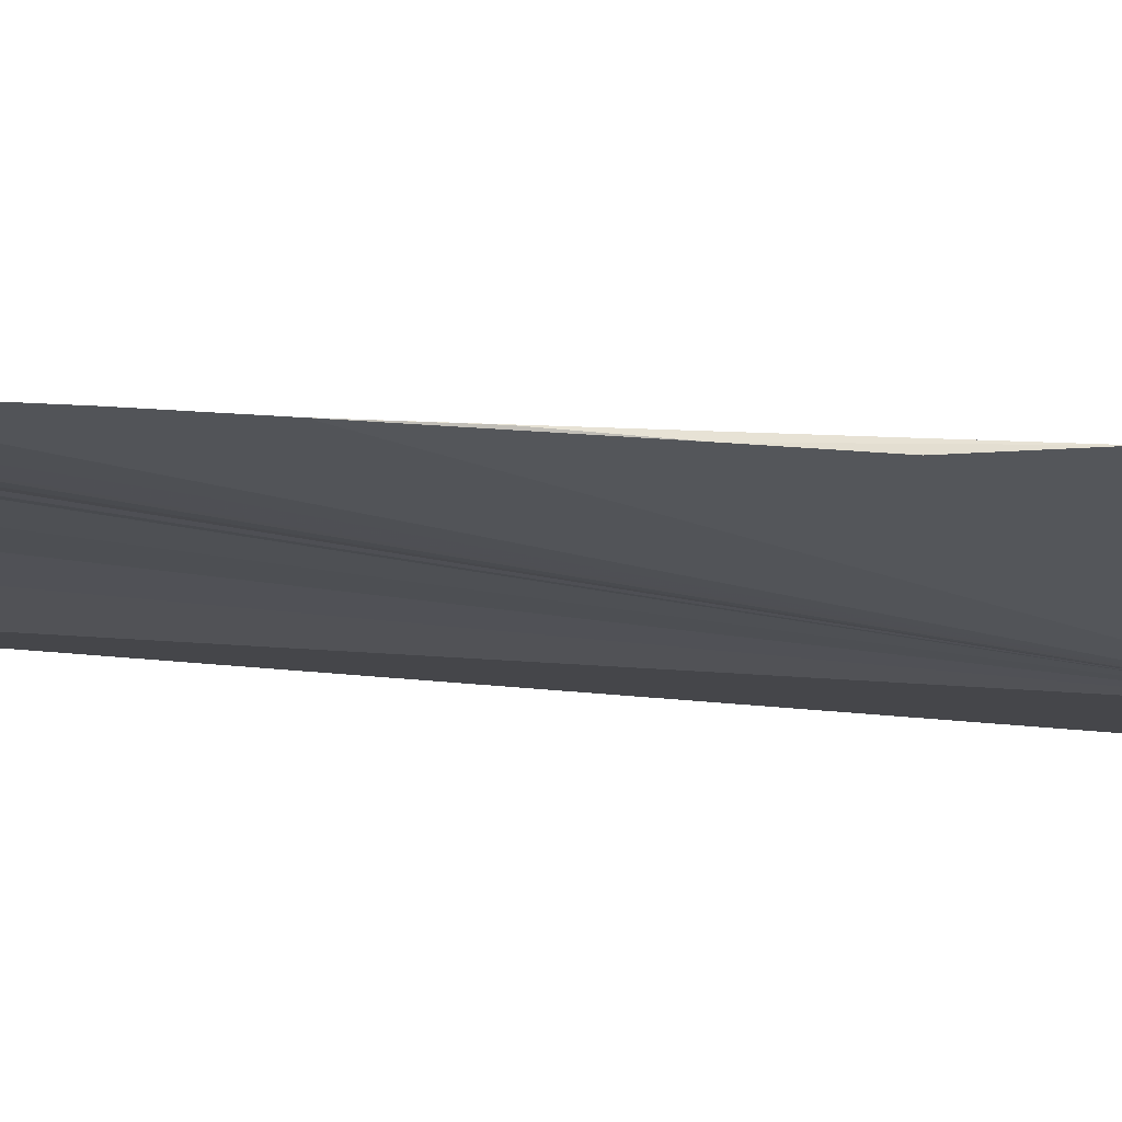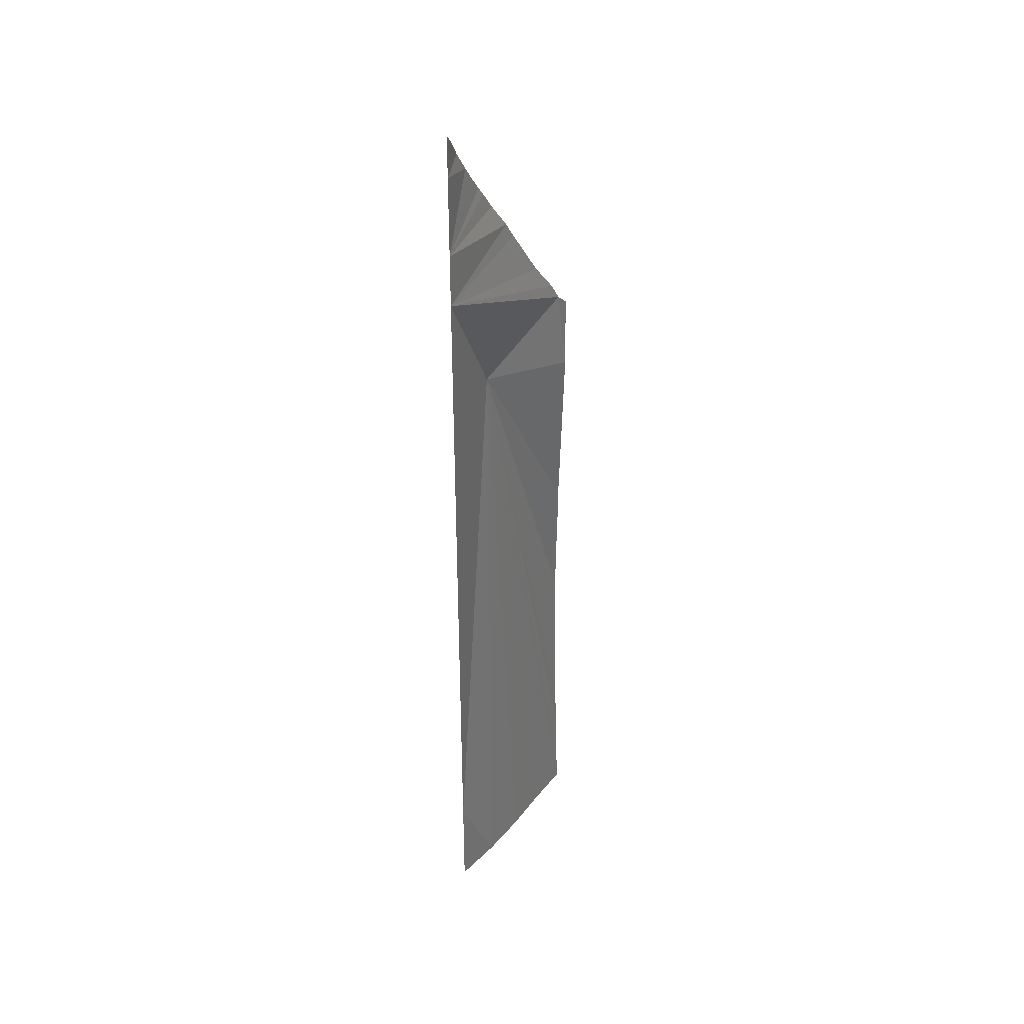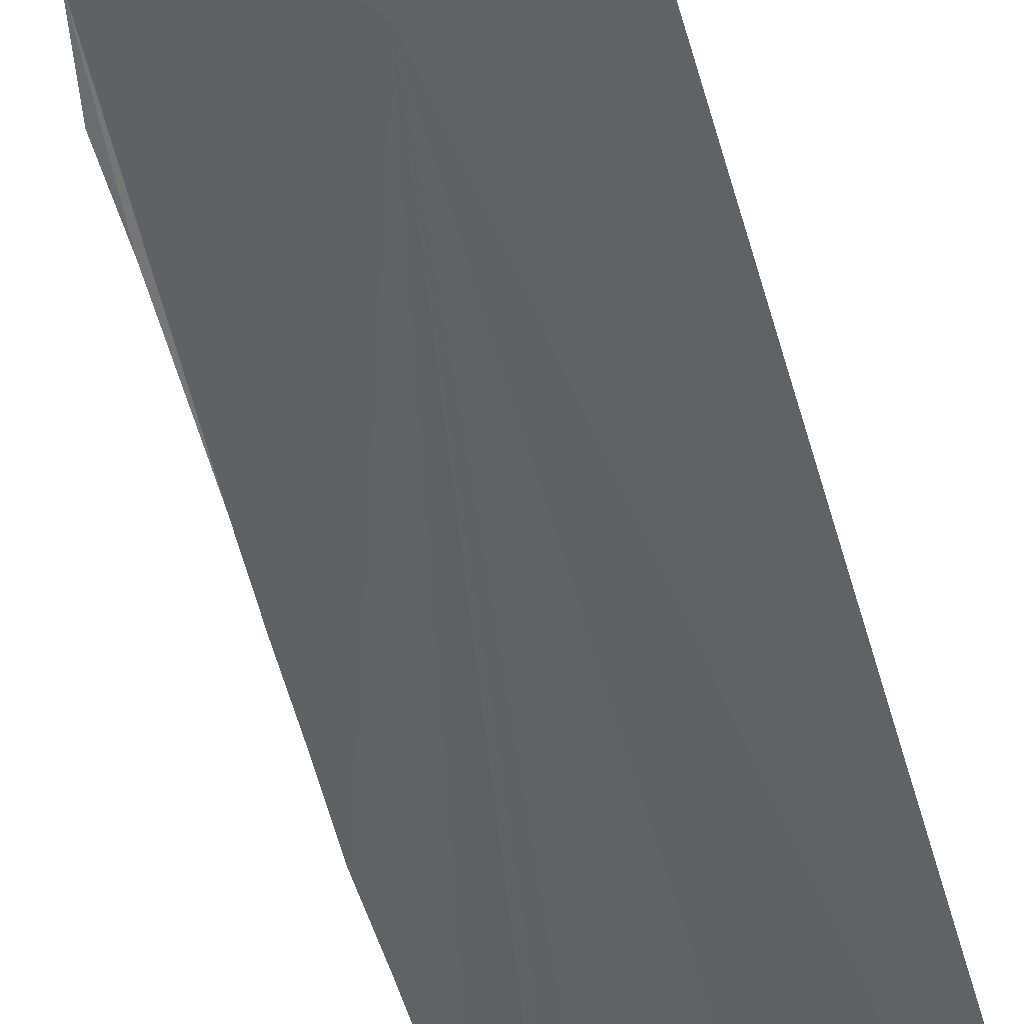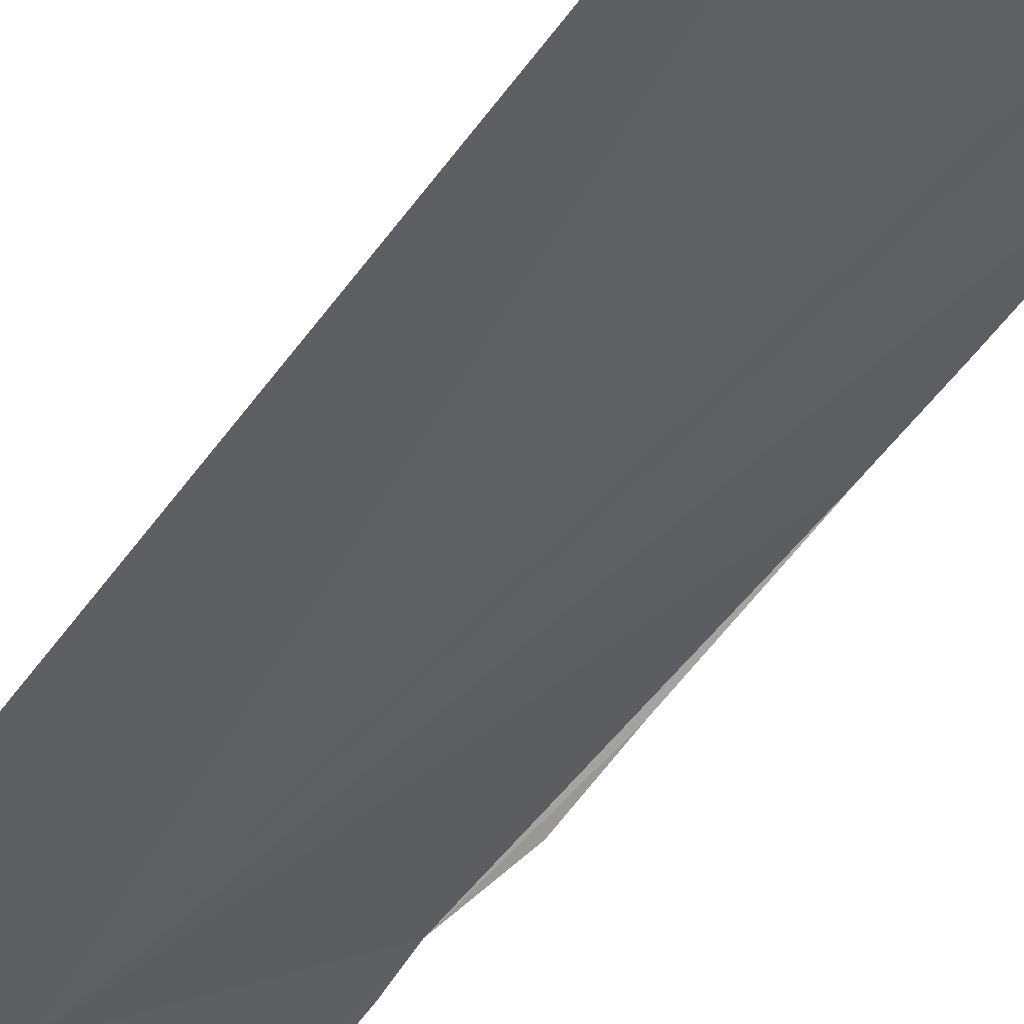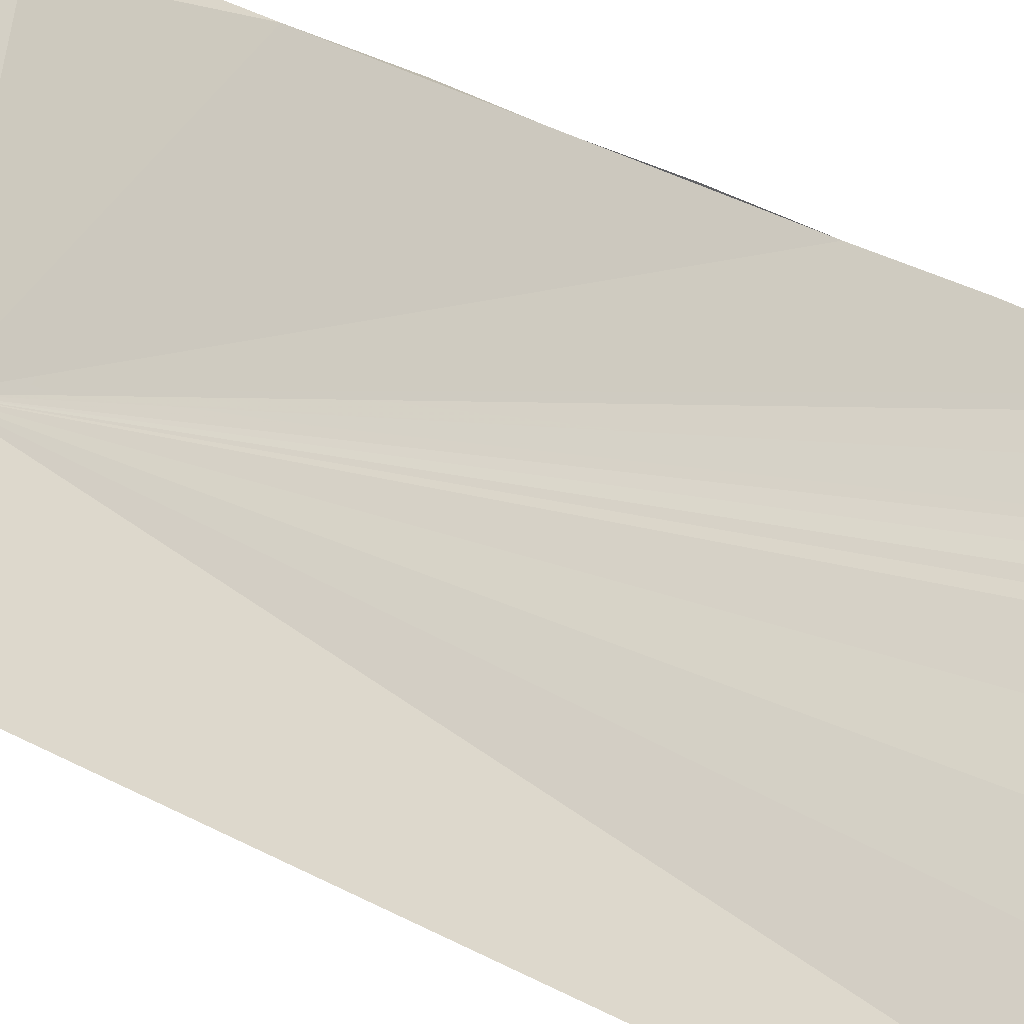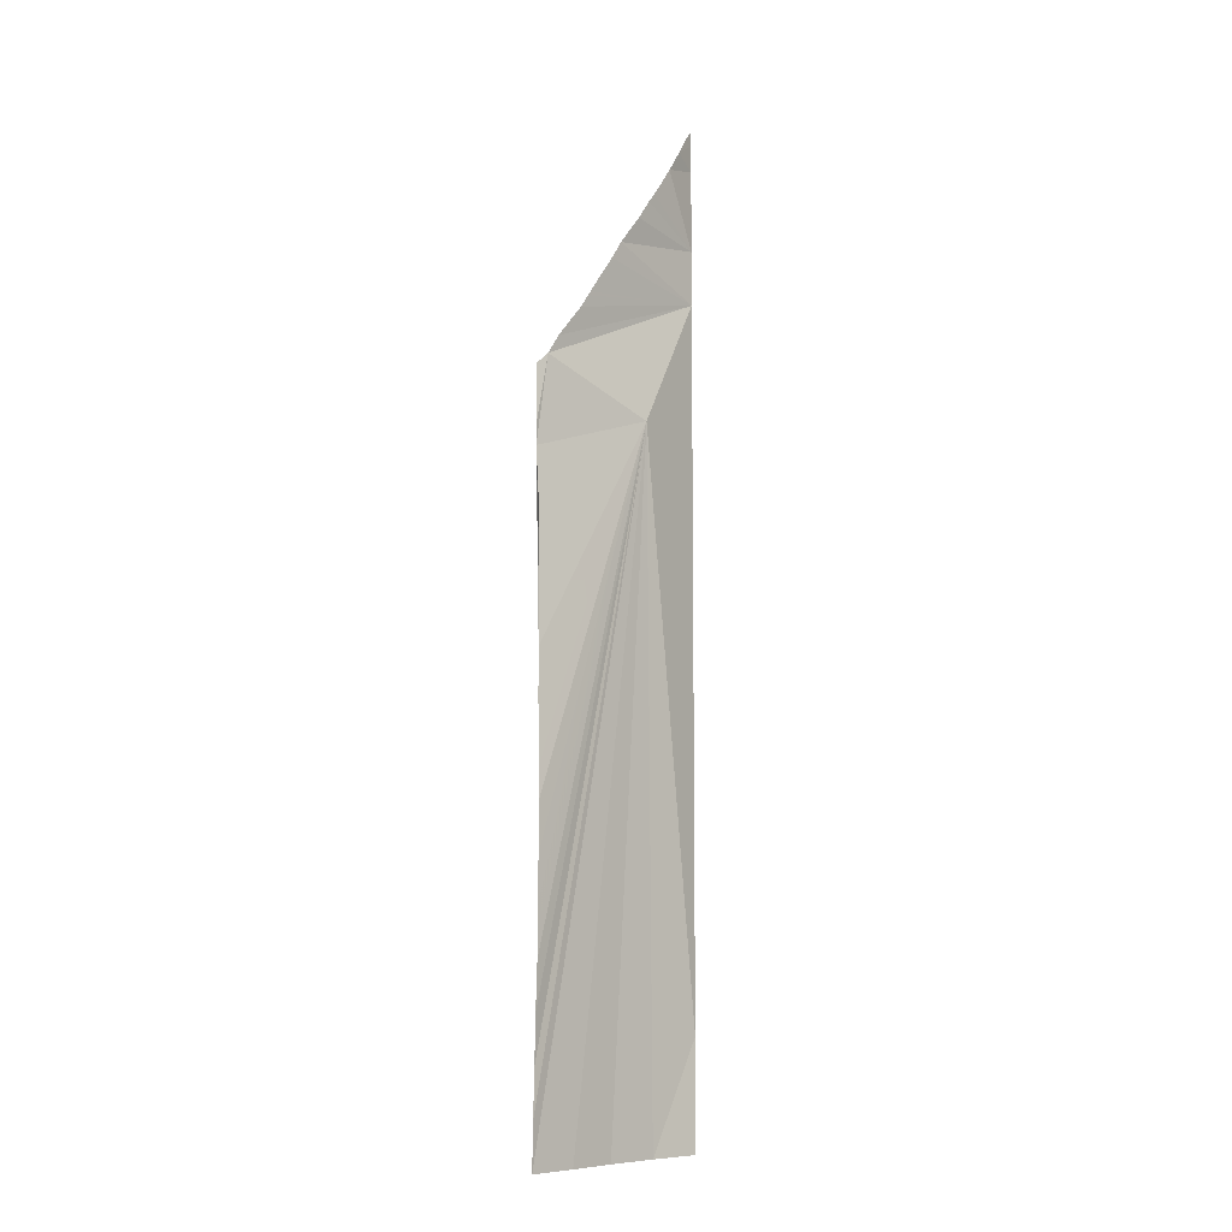
<metadata>
{"format":"obj","ext":"obj","renderer":"f3d","projection":"perspective","resolution":1024,"background":"white","views":[{"elev":17.0,"azim":-76.1,"up":"+Y"},{"elev":37.4,"azim":89.0,"up":"+Z"},{"elev":-45.2,"azim":13.6,"up":"+Y"},{"elev":-60.6,"azim":143.8,"up":"+Y"},{"elev":29.9,"azim":130.5,"up":"+Y"},{"elev":-7.7,"azim":-80.4,"up":"+Z"}]}
</metadata>
<code>
o crack_restart_keyway_195
v 0.0735 -0.1131 -0.4725
v 0.07276 -0.1135 -0.4595
v 0.1001 -0.1378 -0.279
v 0.08508 -0.1211 -0.4725
v 0.09678 -0.1287 -0.4725
v 0.1204 -0.1474 -0.4725
v 0.1091 -0.1377 -0.4725
v 0.1204 -0.1474 -0.4571
v 0.07071 -0.1149 -0.3944
v 0.07038 -0.115 -0.3814
v 0.07081 -0.1147 -0.4074
v 0.07326 -0.1133 -0.2904
v 0.07291 -0.1135 -0.2839
v 0.07533 -0.1159 -0.2658
v 0.07258 -0.1138 -0.4464
v 0.07163 -0.1142 -0.4334
v 0.07123 -0.1146 -0.4204
v 0.0716 -0.1144 -0.3164
v 0.07132 -0.1146 -0.3424
v 0.07142 -0.1143 -0.3034
v 0.07155 -0.1142 -0.3294
v 0.1204 -0.1474 -0.1958
v 0.1204 -0.1474 -0.2035
v 0.113 -0.1451 -0.2001
v 0.1169 -0.1463 -0.1951
v 0.1204 -0.1474 -0.1915
v 0.1204 -0.1474 -0.2111
v 0.1204 -0.1474 -0.2188
v 0.109 -0.1429 -0.2063
v 0.1204 -0.1474 -0.2573
v 0.1204 -0.1474 -0.2419
v 0.1204 -0.1474 -0.2726
v 0.1204 -0.1474 -0.288
v 0.1204 -0.1474 -0.3034
v 0.1204 -0.1474 -0.3187
v 0.1204 -0.1474 -0.3341
v 0.1204 -0.1474 -0.3495
v 0.1204 -0.1474 -0.3649
v 0.1204 -0.1474 -0.3802
v 0.1204 -0.1474 -0.3956
v 0.1204 -0.1474 -0.411
v 0.1204 -0.1474 -0.4263
v 0.1204 -0.1474 -0.4417
v 0.07074 -0.1149 -0.3684
v 0.07091 -0.1146 -0.3554
v 0.08752 -0.1264 -0.2435
v 0.09145 -0.1298 -0.2361
v 0.09397 -0.1319 -0.2311
v 0.08571 -0.1249 -0.2471
v 0.1031 -0.1332 -0.4725
v 0.1204 -0.1474 -0.2265
v 0.1204 -0.1474 -0.2035
v 0.1204 -0.1474 -0.1958
v 0.102 -0.1383 -0.2175
v 0.1036 -0.1395 -0.2149
v 0.1062 -0.1411 -0.211
v 0.07305 -0.1134 -0.2687
v 0.09874 -0.136 -0.2229
v 0.1204 -0.1474 -0.2265
v 0.08349 -0.123 -0.2514
v 0.1204 -0.1474 -0.2419
v 0.0779 -0.1181 -0.2604
v 0.0735 -0.1131 -0.4725
v 0.1001 -0.1378 -0.279
v 0.07276 -0.1135 -0.4595
v 0.08508 -0.1211 -0.4725
v 0.09678 -0.1287 -0.4725
v 0.1204 -0.1474 -0.4725
v 0.1204 -0.1474 -0.4571
v 0.1091 -0.1377 -0.4725
v 0.07071 -0.1149 -0.3944
v 0.07038 -0.115 -0.3814
v 0.07081 -0.1147 -0.4074
v 0.07326 -0.1133 -0.2904
v 0.07291 -0.1135 -0.2839
v 0.07258 -0.1138 -0.4464
v 0.07163 -0.1142 -0.4334
v 0.07123 -0.1146 -0.4204
v 0.0716 -0.1144 -0.3164
v 0.07132 -0.1146 -0.3424
v 0.07142 -0.1143 -0.3034
v 0.07155 -0.1142 -0.3294
v 0.1204 -0.1474 -0.2111
v 0.1204 -0.1474 -0.2188
v 0.1204 -0.1474 -0.2573
v 0.1204 -0.1474 -0.2726
v 0.1204 -0.1474 -0.288
v 0.1204 -0.1474 -0.3034
v 0.1204 -0.1474 -0.3187
v 0.1204 -0.1474 -0.3341
v 0.1204 -0.1474 -0.3495
v 0.1204 -0.1474 -0.3649
v 0.1204 -0.1474 -0.3802
v 0.1204 -0.1474 -0.3956
v 0.1204 -0.1474 -0.411
v 0.1204 -0.1474 -0.4263
v 0.1204 -0.1474 -0.4417
v 0.07091 -0.1146 -0.3554
v 0.07074 -0.1149 -0.3684
v 0.1031 -0.1332 -0.4725
v 0.0728 -0.1134 -0.2773
v 0.0728 -0.1134 -0.2773
f 1 2 3
f 1 3 4
f 4 3 5
f 6 7 8
f 9 10 3
f 9 3 11
f 12 13 14
f 15 16 3
f 15 3 2
f 17 11 3
f 17 3 16
f 18 12 19
f 18 20 12
f 18 19 21
f 22 23 24
f 22 25 26
f 22 24 25
f 27 28 29
f 27 29 23
f 30 3 31
f 30 32 3
f 32 33 3
f 34 35 3
f 34 3 33
f 35 36 3
f 37 38 3
f 37 3 36
f 38 39 3
f 39 40 3
f 40 41 3
f 41 42 3
f 42 43 3
f 8 7 43
f 3 44 45
f 31 46 47
f 31 47 48
f 31 49 46
f 12 3 19
f 43 7 3
f 7 50 5
f 7 5 3
f 45 19 3
f 3 10 44
f 14 3 12
f 31 48 51
f 24 52 53
f 24 53 25
f 24 23 29
f 24 29 52
f 51 29 28
f 51 54 55
f 51 56 29
f 51 55 56
f 14 13 57
f 48 58 51
f 56 59 29
f 56 55 59
f 25 53 26
f 55 54 59
f 60 49 31
f 60 61 49
f 60 31 62
f 60 62 61
f 63 64 65
f 63 66 64
f 66 67 64
f 68 69 70
f 71 64 72
f 71 73 64
f 74 14 75
f 76 64 77
f 76 65 64
f 78 64 73
f 78 77 64
f 79 80 74
f 79 74 81
f 79 82 80
f 83 29 84
f 83 52 29
f 85 61 64
f 85 64 86
f 86 64 87
f 88 64 89
f 88 87 64
f 89 64 90
f 91 64 92
f 91 90 64
f 92 64 93
f 93 64 94
f 94 64 95
f 95 64 96
f 96 64 97
f 69 97 70
f 64 98 99
f 61 47 46
f 61 48 47
f 61 46 49
f 74 80 64
f 97 64 70
f 70 67 100
f 70 64 67
f 98 64 80
f 64 99 72
f 14 74 64
f 61 59 48
f 59 84 29
f 14 57 75
f 48 59 58
f 64 61 14
f 61 62 14
f 101 75 57
f 54 58 59
f 3 14 31
f 31 14 62
f 102 57 13
f 54 51 58

</code>
